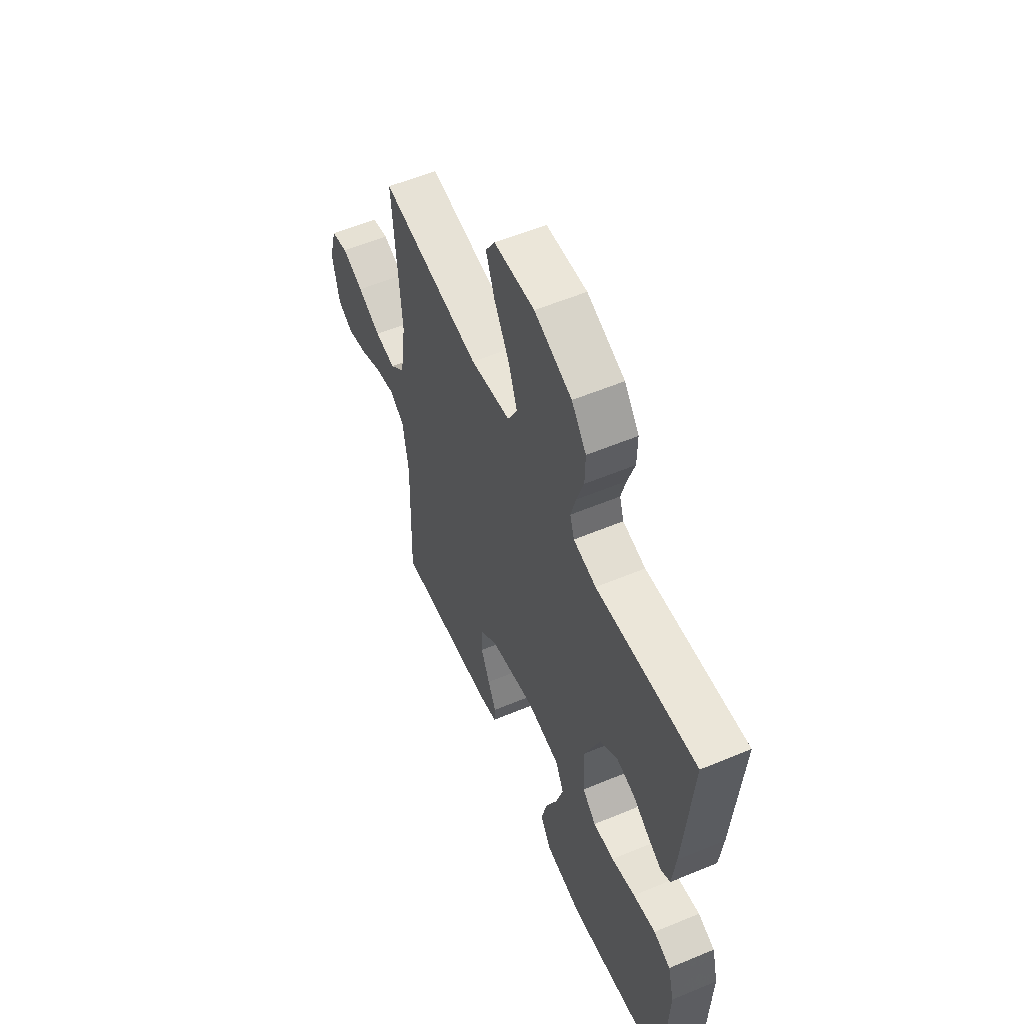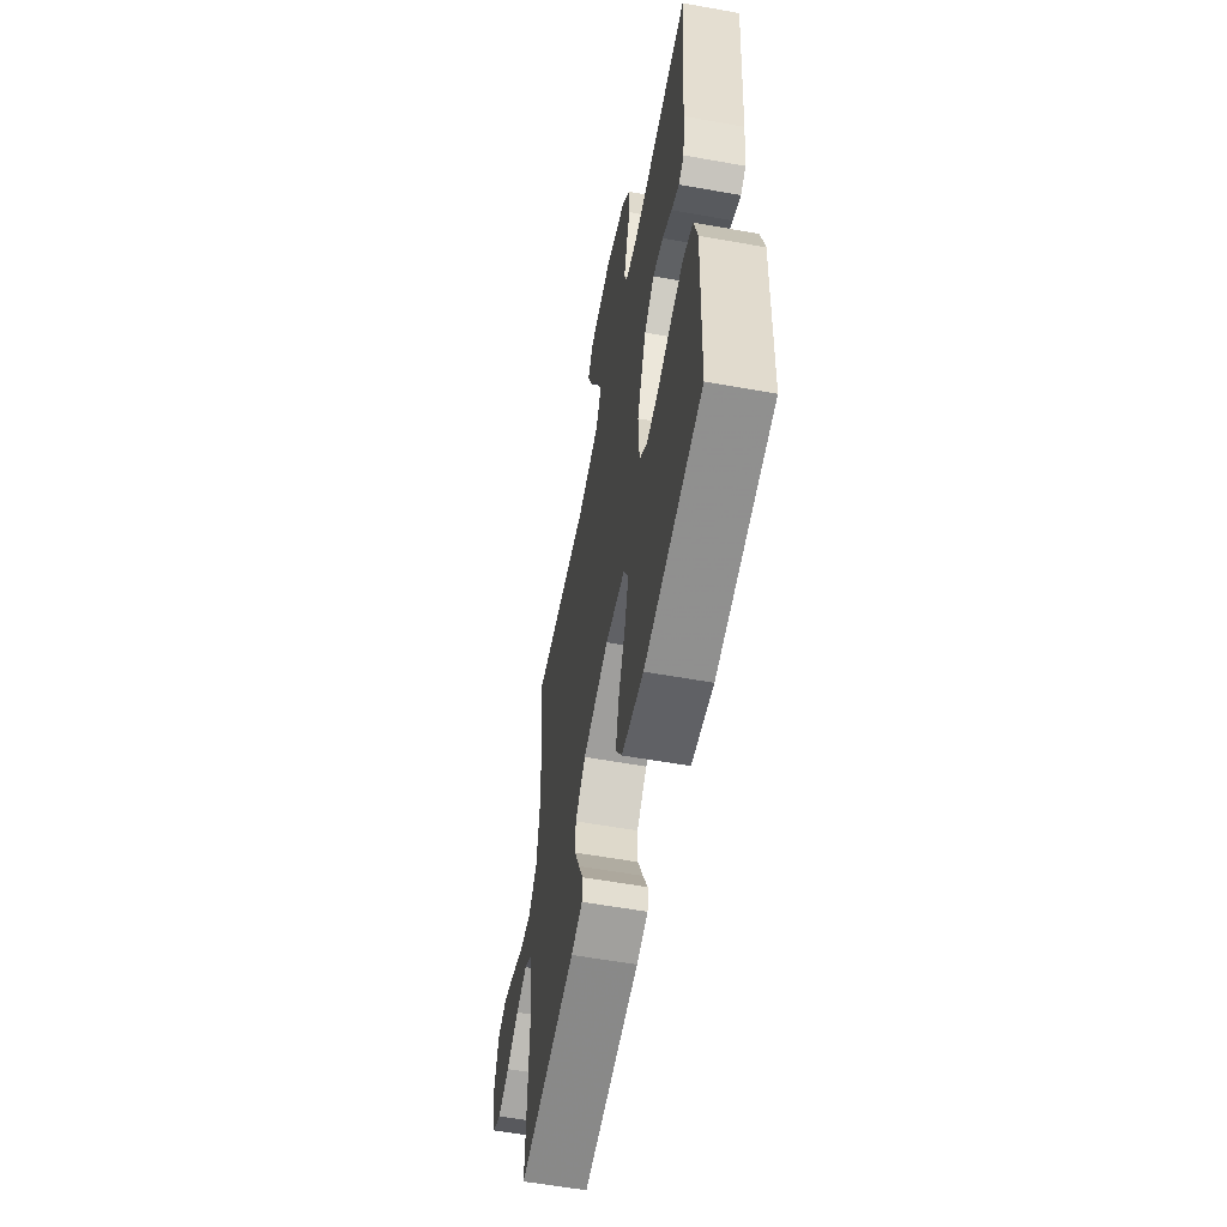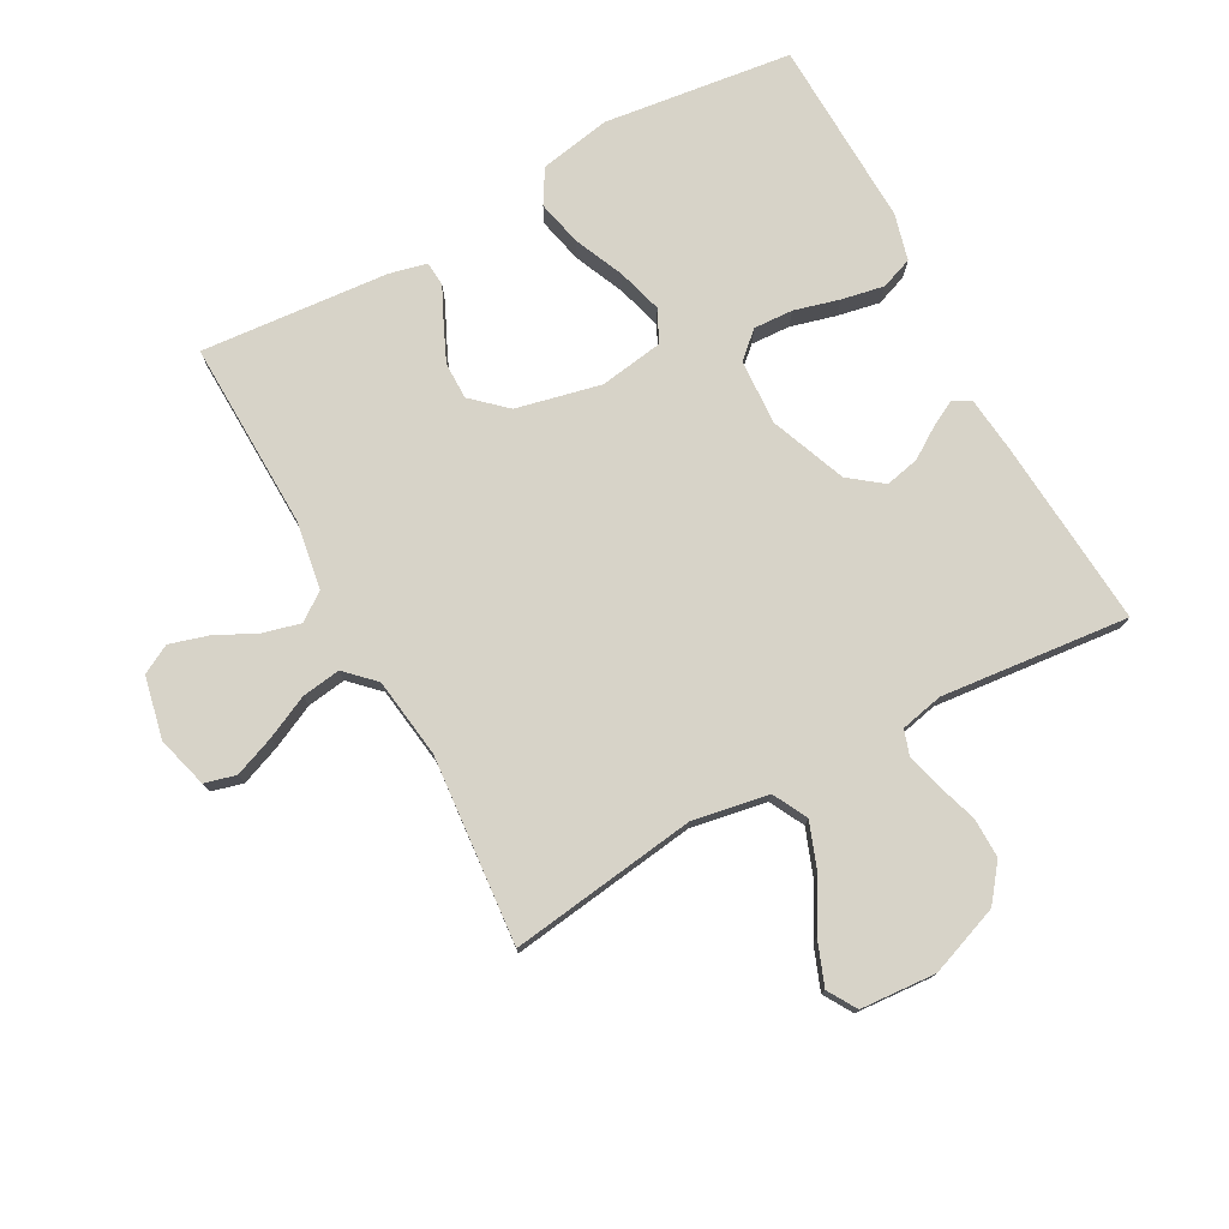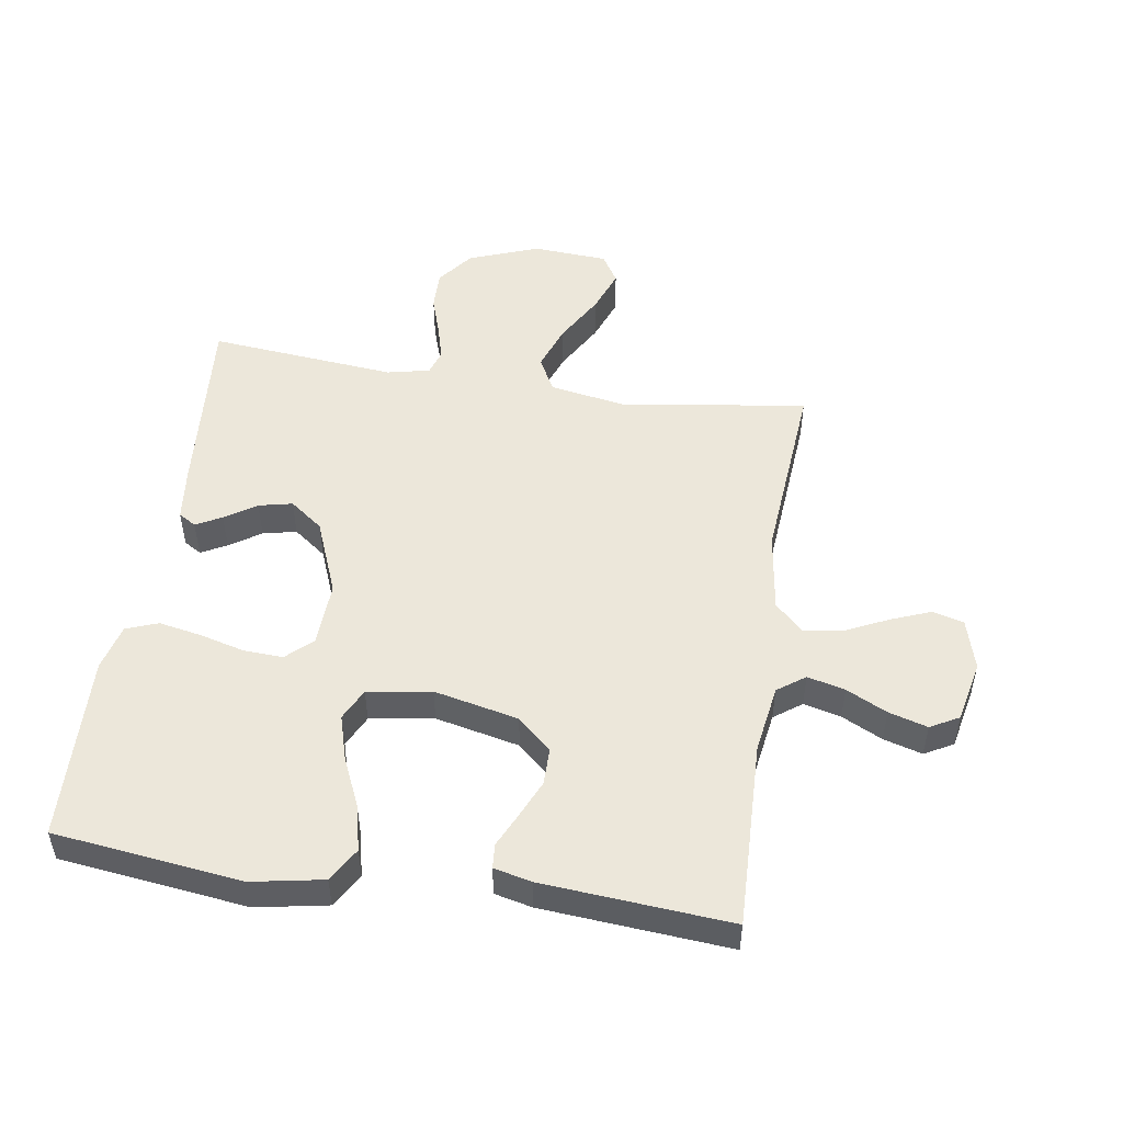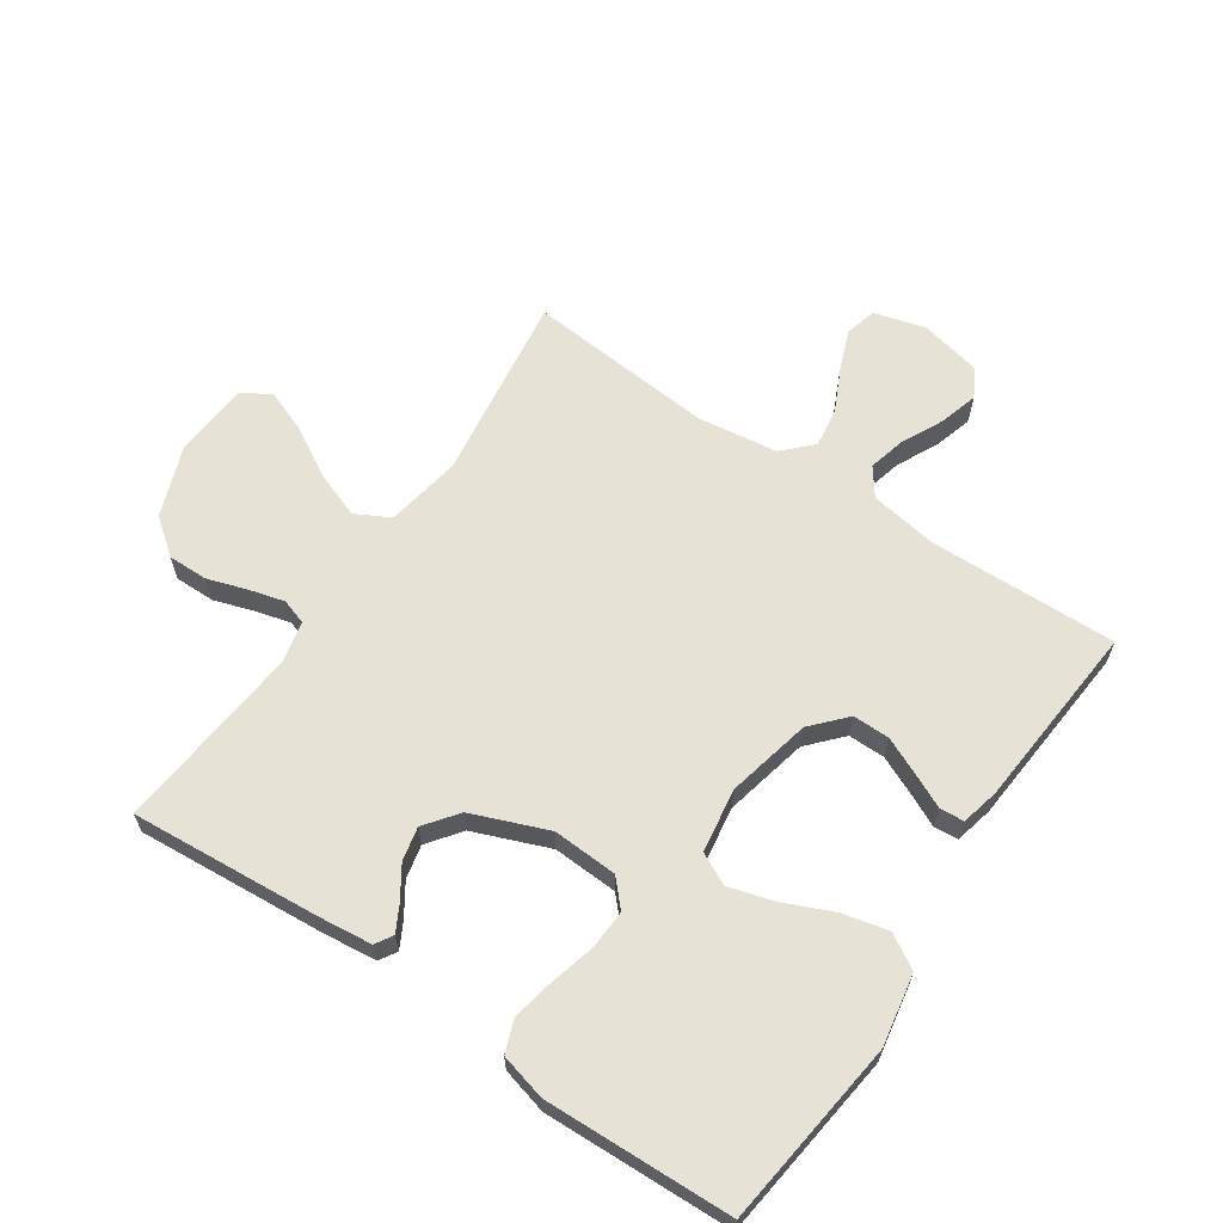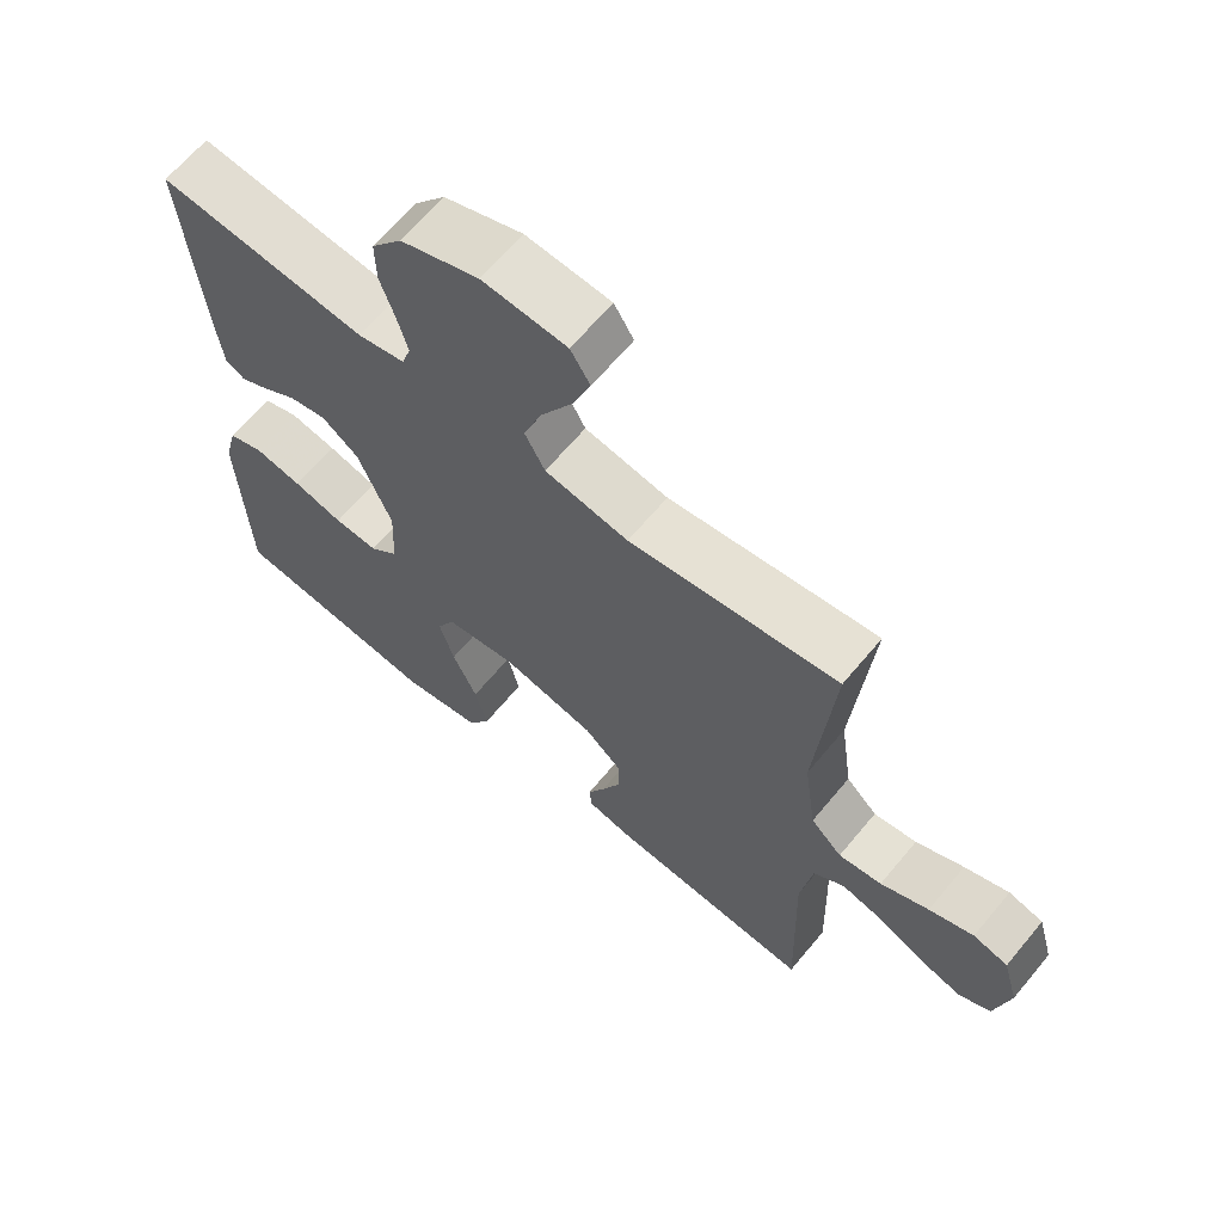
<metadata>
{"format":"obj","ext":"obj","renderer":"f3d","projection":"perspective","resolution":1024,"background":"white","views":[{"elev":56.9,"azim":66.5,"up":"+Z"},{"elev":-58.4,"azim":79.5,"up":"+Z"},{"elev":76.6,"azim":-28.4,"up":"+Y"},{"elev":50.7,"azim":-171.3,"up":"+Y"},{"elev":63.7,"azim":124.2,"up":"+Y"},{"elev":65.4,"azim":-140.2,"up":"+Z"}]}
</metadata>
<code>
v -0.5 0.07 0.5
v -0.2 0.07 0.458
v -0.08 0.07 0.479
v -0.051 0.07 0.534
v -0.078 0.07 0.608
v -0.123 0.07 0.686
v -0.149 0.07 0.755
v -0.121 0.07 0.801
v 0 0.07 0.809
v 0.112 0.07 0.767
v 0.156 0.07 0.71
v 0.155 0.07 0.646
v 0.134 0.07 0.582
v 0.119 0.07 0.526
v 0.132 0.07 0.486
v 0.2 0.07 0.471
v 0.5 0.07 0.5
v 0.476 0.07 0.2
v 0.466 0.07 0.111
v 0.438 0.07 0.094
v 0.397 0.07 0.116
v 0.347 0.07 0.149
v 0.293 0.07 0.161
v 0.24 0.07 0.121
v 0.192 0.07 0
v 0.197 0.07 -0.104
v 0.238 0.07 -0.142
v 0.301 0.07 -0.139
v 0.373 0.07 -0.12
v 0.441 0.07 -0.107
v 0.492 0.07 -0.126
v 0.511 0.07 -0.2
v 0.5 0.07 -0.5
v 0.2 0.07 -0.537
v 0.086 0.07 -0.516
v 0.054 0.07 -0.462
v 0.071 0.07 -0.389
v 0.106 0.07 -0.31
v 0.127 0.07 -0.238
v 0.102 0.07 -0.187
v 0 0.07 -0.171
v -0.135 0.07 -0.201
v -0.189 0.07 -0.25
v -0.189 0.07 -0.309
v -0.162 0.07 -0.37
v -0.137 0.07 -0.423
v -0.14 0.07 -0.462
v -0.2 0.07 -0.476
v -0.5 0.07 -0.5
v -0.491 0.07 -0.2
v -0.508 0.07 -0.091
v -0.552 0.07 -0.059
v -0.612 0.07 -0.074
v -0.677 0.07 -0.106
v -0.739 0.07 -0.124
v -0.785 0.07 -0.099
v -0.806 0.07 0
v -0.783 0.07 0.082
v -0.733 0.07 0.095
v -0.669 0.07 0.07
v -0.6 0.07 0.037
v -0.538 0.07 0.028
v -0.493 0.07 0.072
v -0.475 0.07 0.2
v -0.5 0 0.5
v -0.2 0 0.458
v -0.08 0 0.479
v -0.051 0 0.534
v -0.078 0 0.608
v -0.123 0 0.686
v -0.149 0 0.755
v -0.121 0 0.801
v 0 0 0.809
v 0.112 0 0.767
v 0.156 0 0.71
v 0.155 0 0.646
v 0.134 0 0.582
v 0.119 0 0.526
v 0.132 0 0.486
v 0.2 0 0.471
v 0.5 0 0.5
v 0.476 0 0.2
v 0.466 0 0.111
v 0.438 0 0.094
v 0.397 0 0.116
v 0.347 0 0.149
v 0.293 0 0.161
v 0.24 0 0.121
v 0.192 0 0
v 0.197 0 -0.104
v 0.238 0 -0.142
v 0.301 0 -0.139
v 0.373 0 -0.12
v 0.441 0 -0.107
v 0.492 0 -0.126
v 0.511 0 -0.2
v 0.5 0 -0.5
v 0.2 0 -0.537
v 0.086 0 -0.516
v 0.054 0 -0.462
v 0.071 0 -0.389
v 0.106 0 -0.31
v 0.127 0 -0.238
v 0.102 0 -0.187
v 0 0 -0.171
v -0.135 0 -0.201
v -0.189 0 -0.25
v -0.189 0 -0.309
v -0.162 0 -0.37
v -0.137 0 -0.423
v -0.14 0 -0.462
v -0.2 0 -0.476
v -0.5 0 -0.5
v -0.491 0 -0.2
v -0.508 0 -0.091
v -0.552 0 -0.059
v -0.612 0 -0.074
v -0.677 0 -0.106
v -0.739 0 -0.124
v -0.785 0 -0.099
v -0.806 0 0
v -0.783 0 0.082
v -0.733 0 0.095
v -0.669 0 0.07
v -0.6 0 0.037
v -0.538 0 0.028
v -0.493 0 0.072
v -0.475 0 0.2
f 58 59 60 61
f 56 57 58 61
f 56 61 62
f 53 54 55 56
f 52 53 56 62
f 51 52 62 63
f 47 48 49 50
f 45 46 47 50
f 44 45 50 51
f 43 44 51 63
f 35 36 37 38
f 35 38 39
f 34 35 39
f 33 34 39
f 32 33 39 40
f 28 29 30 31
f 28 31 32 40
f 19 20 21 22
f 17 18 19 22
f 16 17 22 23
f 15 16 23 24
f 10 11 12 13
f 10 13 14
f 9 10 14
f 5 6 7 8
f 4 5 8 9
f 64 1 2
f 64 2 3
f 42 43 63 64
f 41 42 64 3
f 27 28 40 41
f 26 27 41
f 25 26 41 3
f 24 25 3 4
f 14 15 24
f 4 9 14 24
f 125 124 123 122
f 125 122 121 120
f 126 125 120
f 120 119 118 117
f 126 120 117 116
f 127 126 116 115
f 114 113 112 111
f 114 111 110 109
f 115 114 109 108
f 127 115 108 107
f 102 101 100 99
f 103 102 99
f 103 99 98
f 103 98 97
f 104 103 97 96
f 95 94 93 92
f 104 96 95 92
f 86 85 84 83
f 86 83 82 81
f 87 86 81 80
f 88 87 80 79
f 77 76 75 74
f 78 77 74
f 78 74 73
f 72 71 70 69
f 73 72 69 68
f 66 65 128
f 67 66 128
f 128 127 107 106
f 67 128 106 105
f 105 104 92 91
f 105 91 90
f 67 105 90 89
f 68 67 89 88
f 88 79 78
f 88 78 73 68
f 1 65 66 2
f 2 66 67 3
f 3 67 68 4
f 4 68 69 5
f 5 69 70 6
f 6 70 71 7
f 7 71 72 8
f 8 72 73 9
f 9 73 74 10
f 10 74 75 11
f 11 75 76 12
f 12 76 77 13
f 13 77 78 14
f 14 78 79 15
f 15 79 80 16
f 16 80 81 17
f 17 81 82 18
f 18 82 83 19
f 19 83 84 20
f 20 84 85 21
f 21 85 86 22
f 22 86 87 23
f 23 87 88 24
f 24 88 89 25
f 25 89 90 26
f 26 90 91 27
f 27 91 92 28
f 28 92 93 29
f 29 93 94 30
f 30 94 95 31
f 31 95 96 32
f 32 96 97 33
f 33 97 98 34
f 34 98 99 35
f 35 99 100 36
f 36 100 101 37
f 37 101 102 38
f 38 102 103 39
f 39 103 104 40
f 40 104 105 41
f 41 105 106 42
f 42 106 107 43
f 43 107 108 44
f 44 108 109 45
f 45 109 110 46
f 46 110 111 47
f 47 111 112 48
f 48 112 113 49
f 49 113 114 50
f 50 114 115 51
f 51 115 116 52
f 52 116 117 53
f 53 117 118 54
f 54 118 119 55
f 55 119 120 56
f 56 120 121 57
f 57 121 122 58
f 58 122 123 59
f 59 123 124 60
f 60 124 125 61
f 61 125 126 62
f 62 126 127 63
f 63 127 128 64
f 64 128 65 1

</code>
